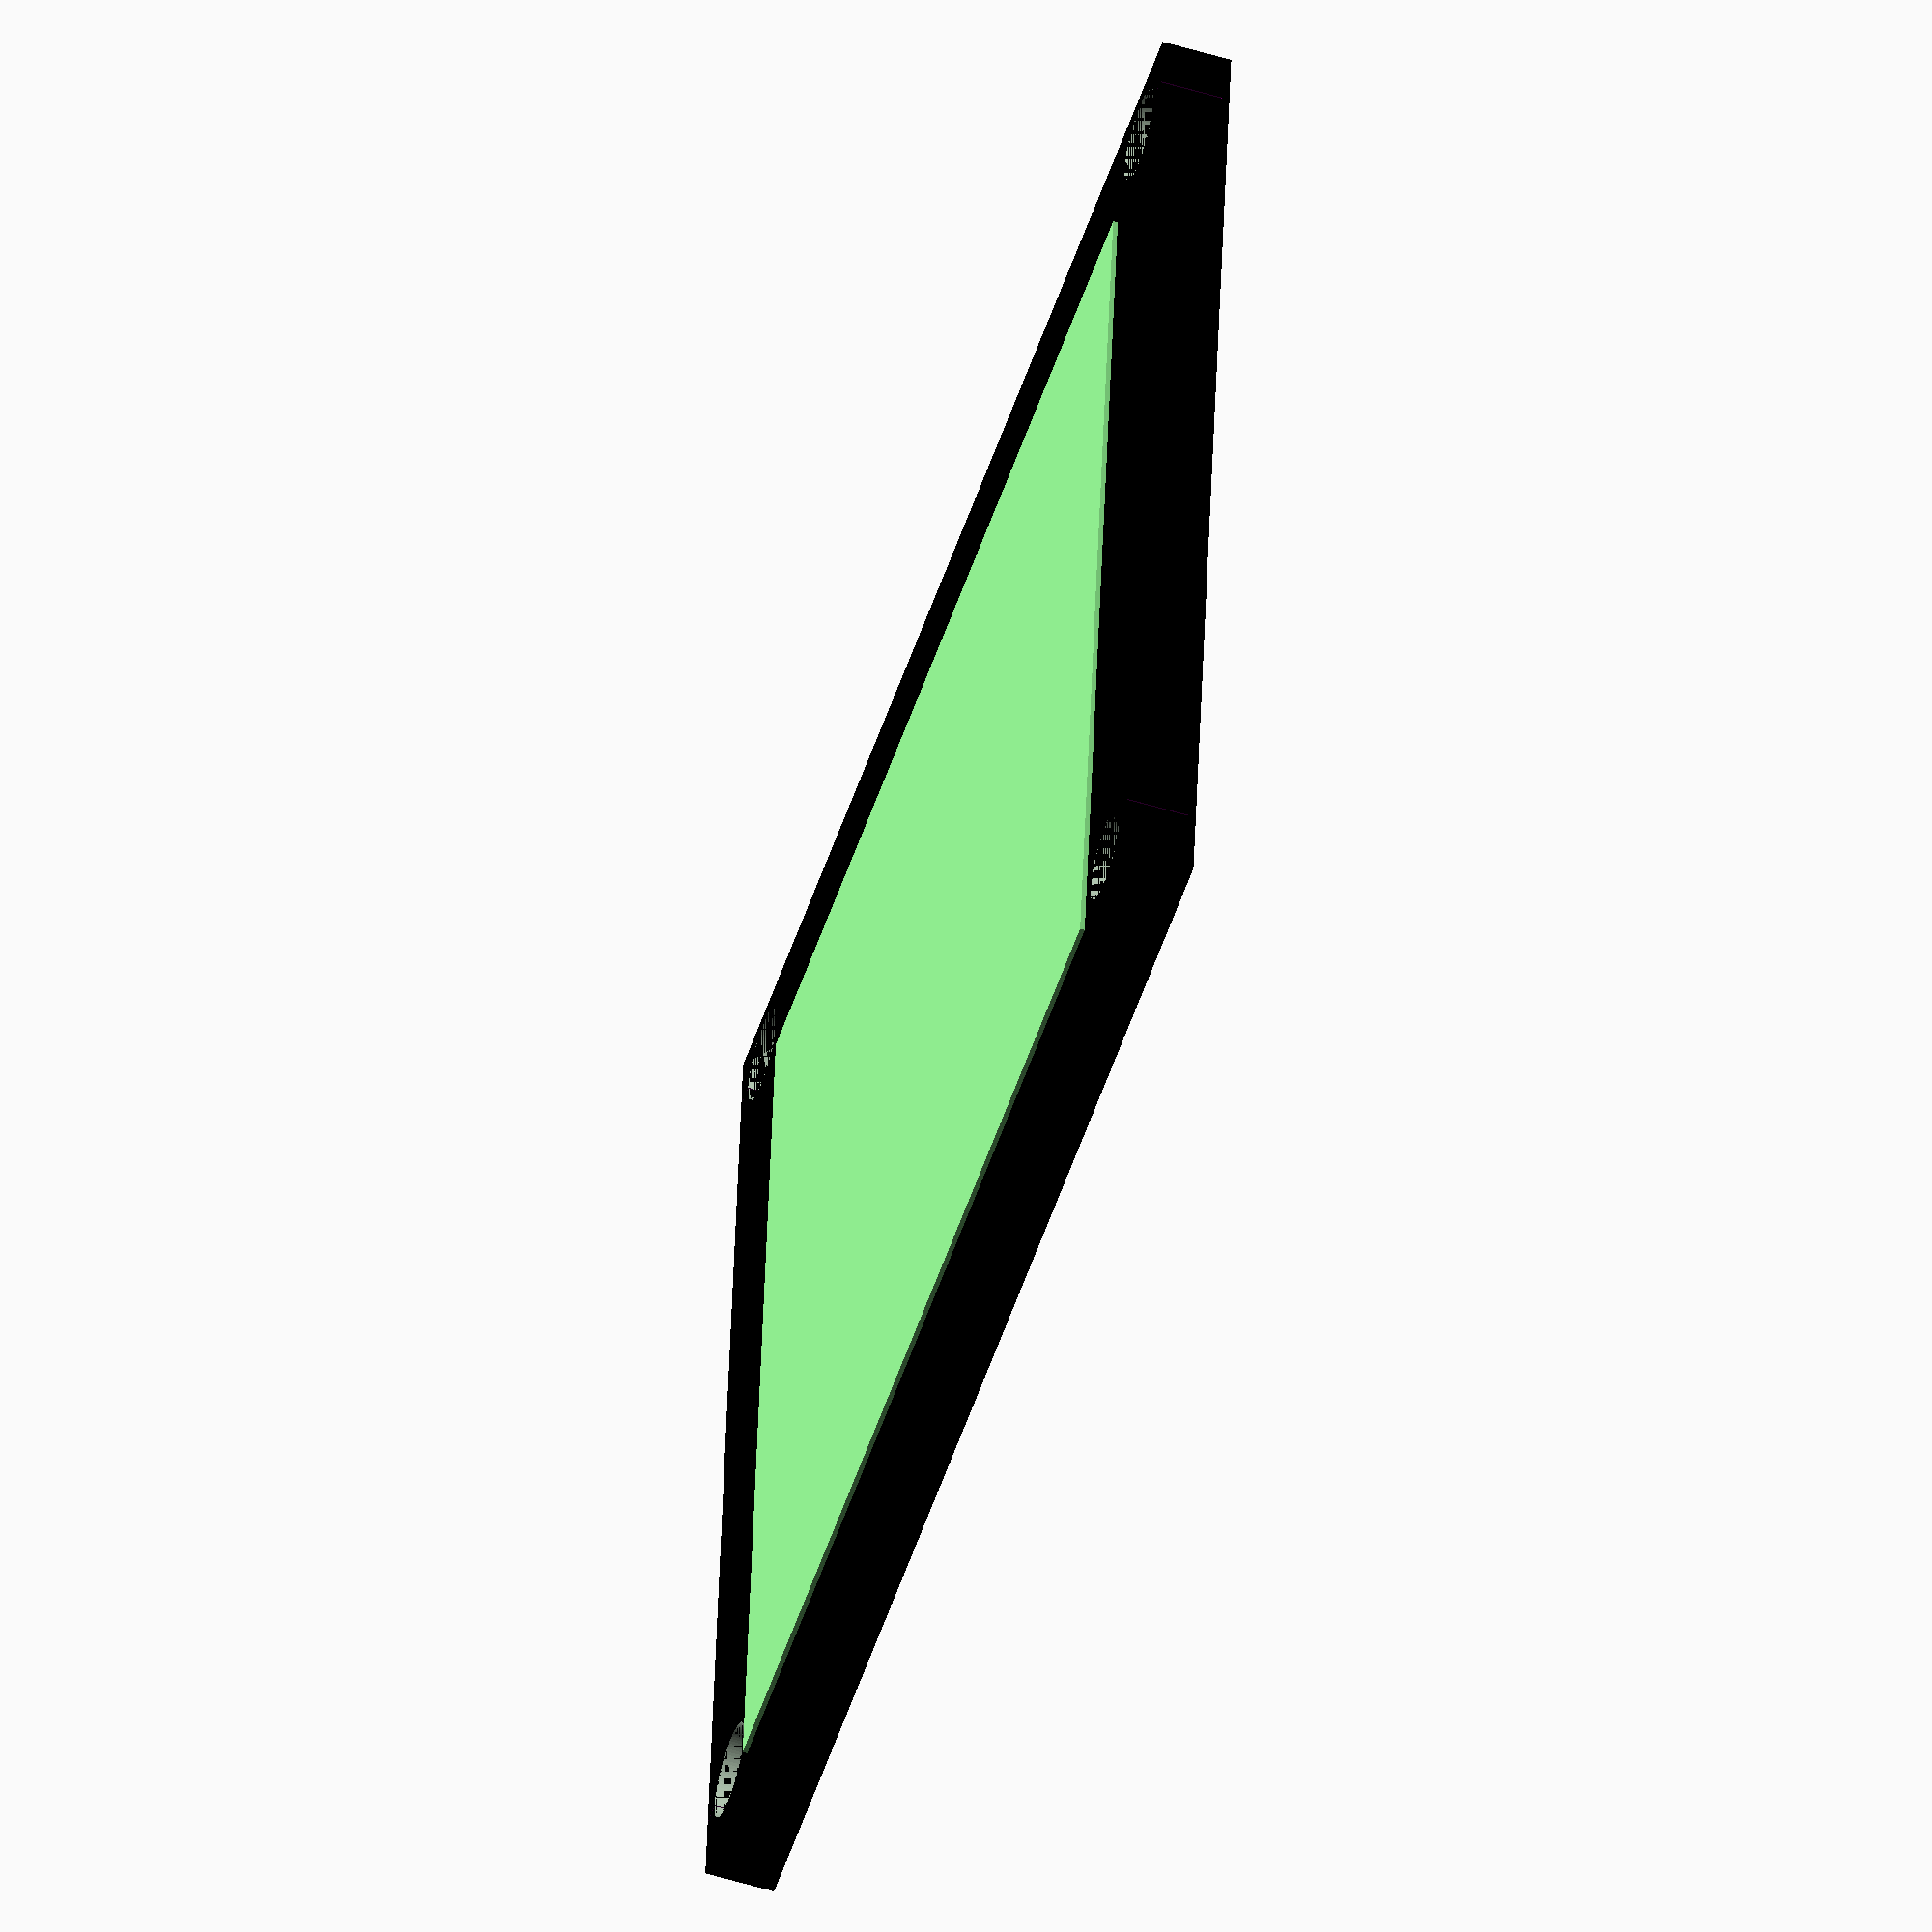
<openscad>
difference() {
    union() {
        // 背中側
        color("black") translate([-8.5,-2,0]) linear_extrude(4.5) square([87,80]);
        // くり抜く領域
    color("lightgreen") union() {
        translate([0,0,0]) linear_extrude(4.8) square([70,70]);
    }
    }
    // 磁石穴
    union() {
        translate([74,74,0.5]) linear_extrude(4) circle(3.1,$fn=100);
        translate([-4,74,0.5]) linear_extrude(4) circle(3.1,$fn=100);
        translate([74,3,0.5]) linear_extrude(4) circle(3.1,$fn=100);
        translate([-4,3,0.5]) linear_extrude(4) circle(3.1,$fn=100);
    }
    // 溝
    color("purple") union() {
        translate([-9,3,0.5]) linear_extrude(4) square([5,0.1]);
        translate([74,3,0.5]) linear_extrude(4) square([5,0.1]);
        translate([-9,74,0.5]) linear_extrude(4) square([5,0.1]);
        translate([74,74,0.5]) linear_extrude(4) square([5,0.1]);
    }
}
</openscad>
<views>
elev=56.2 azim=5.6 roll=72.4 proj=o view=wireframe
</views>
